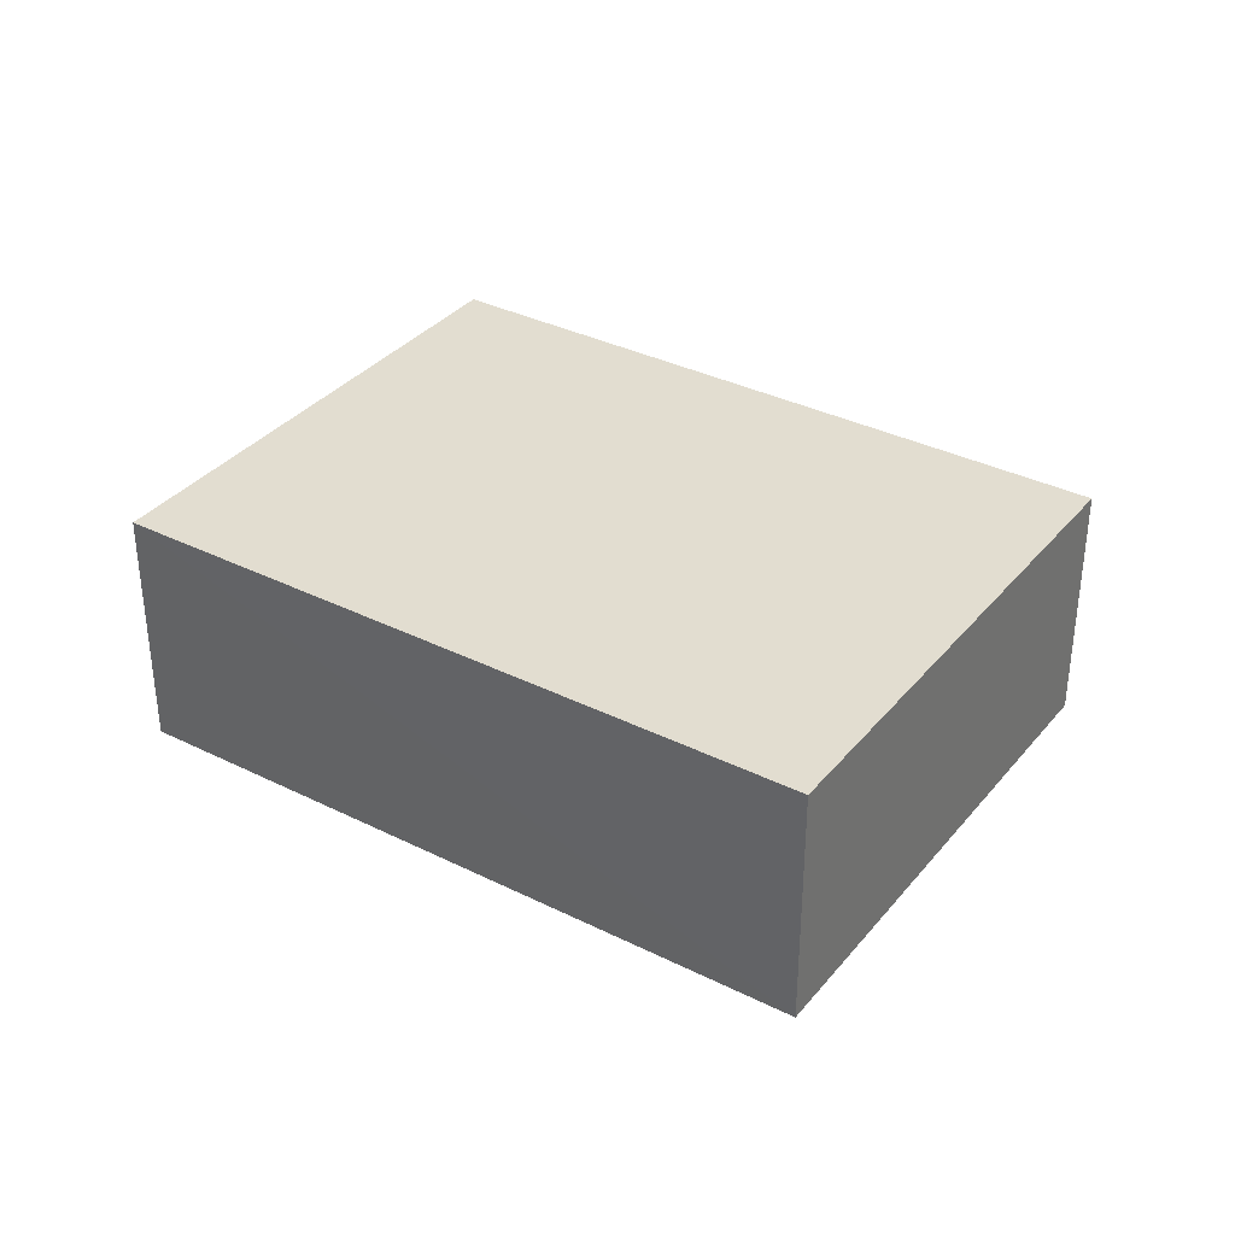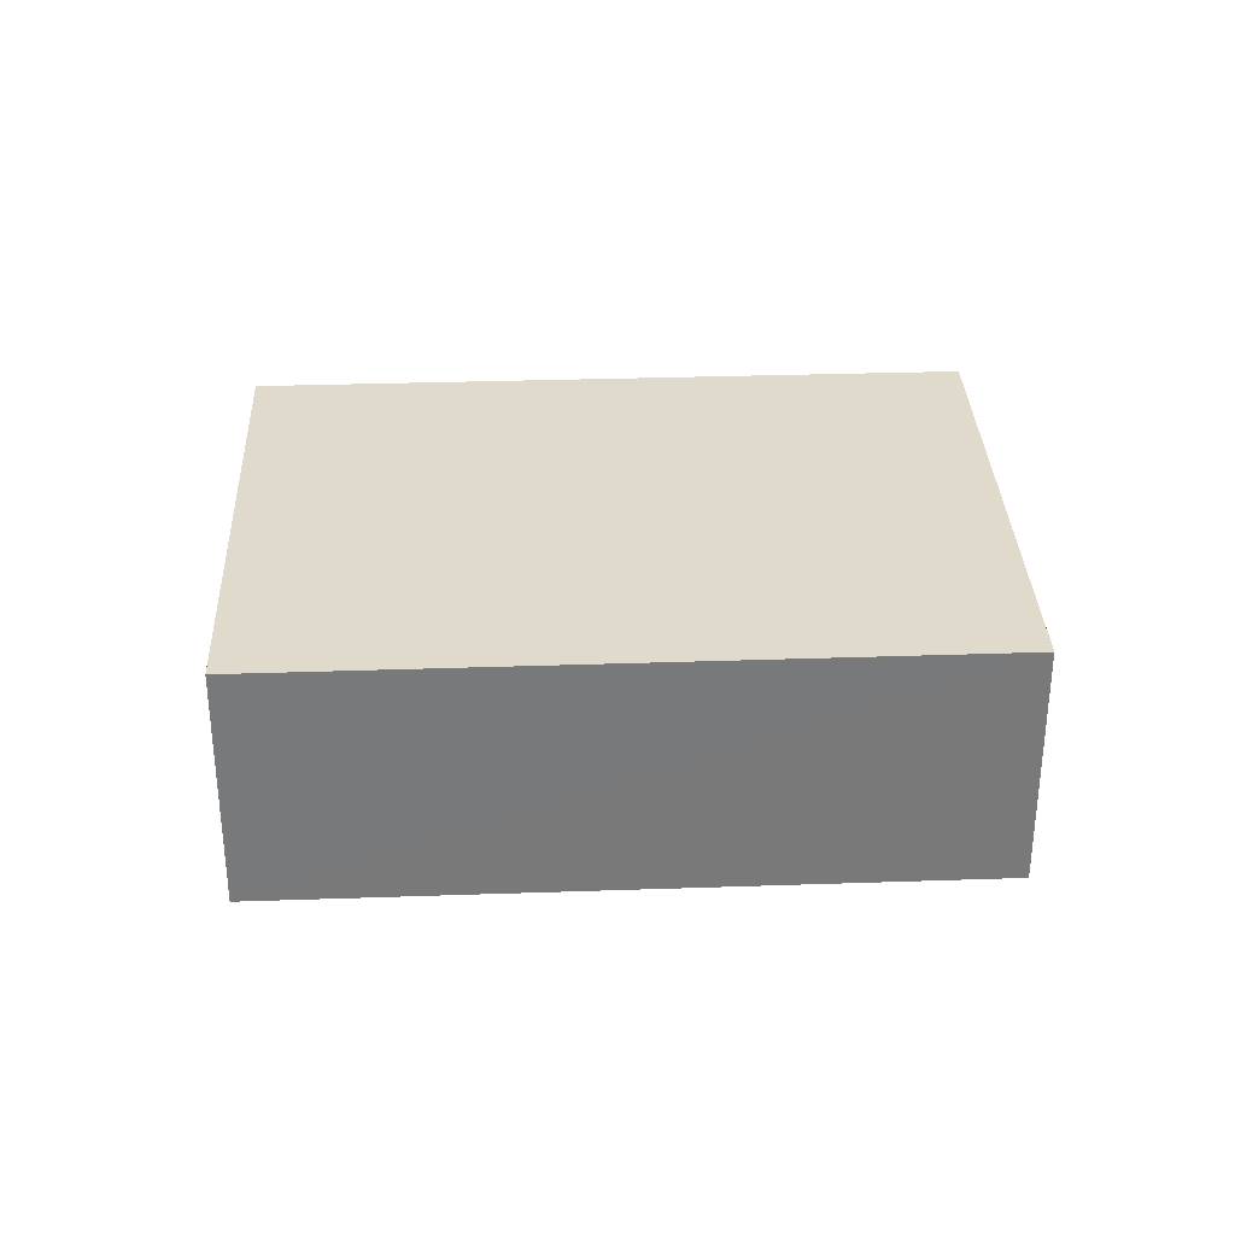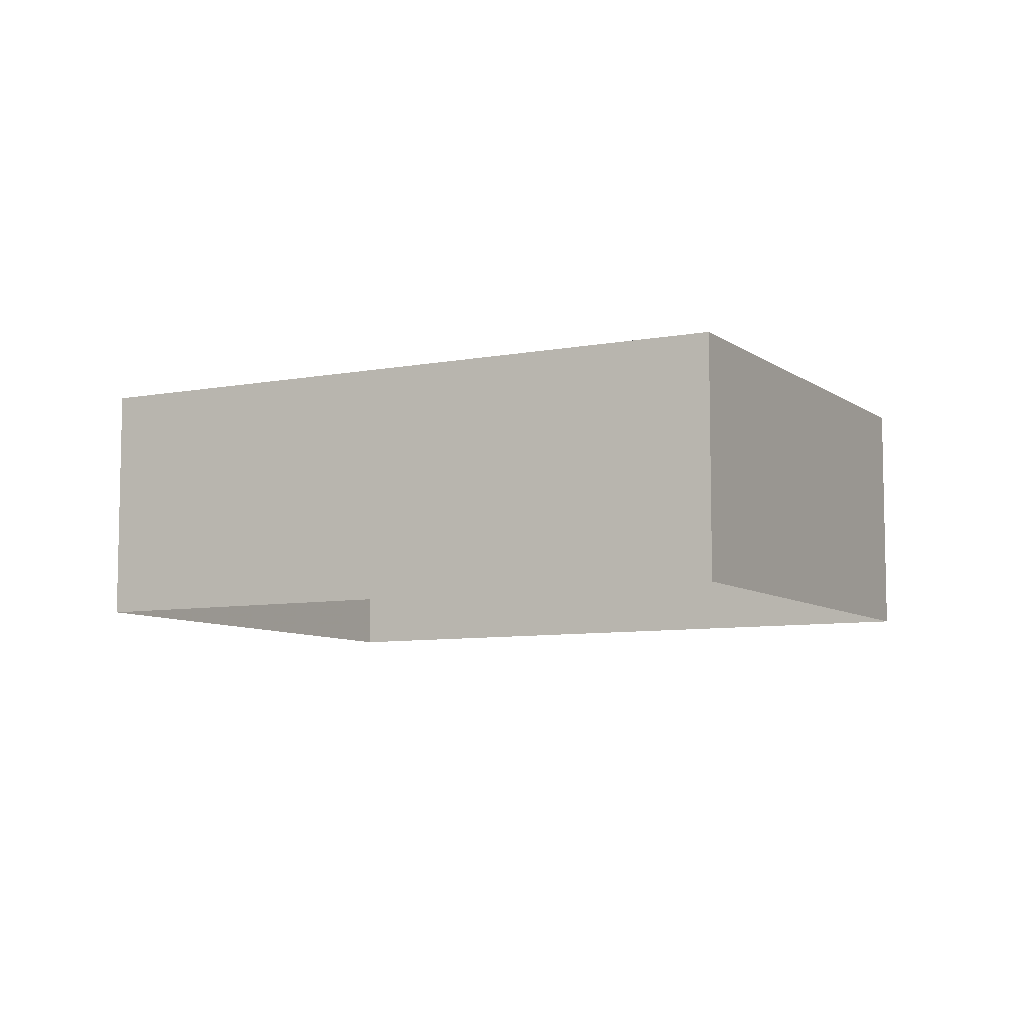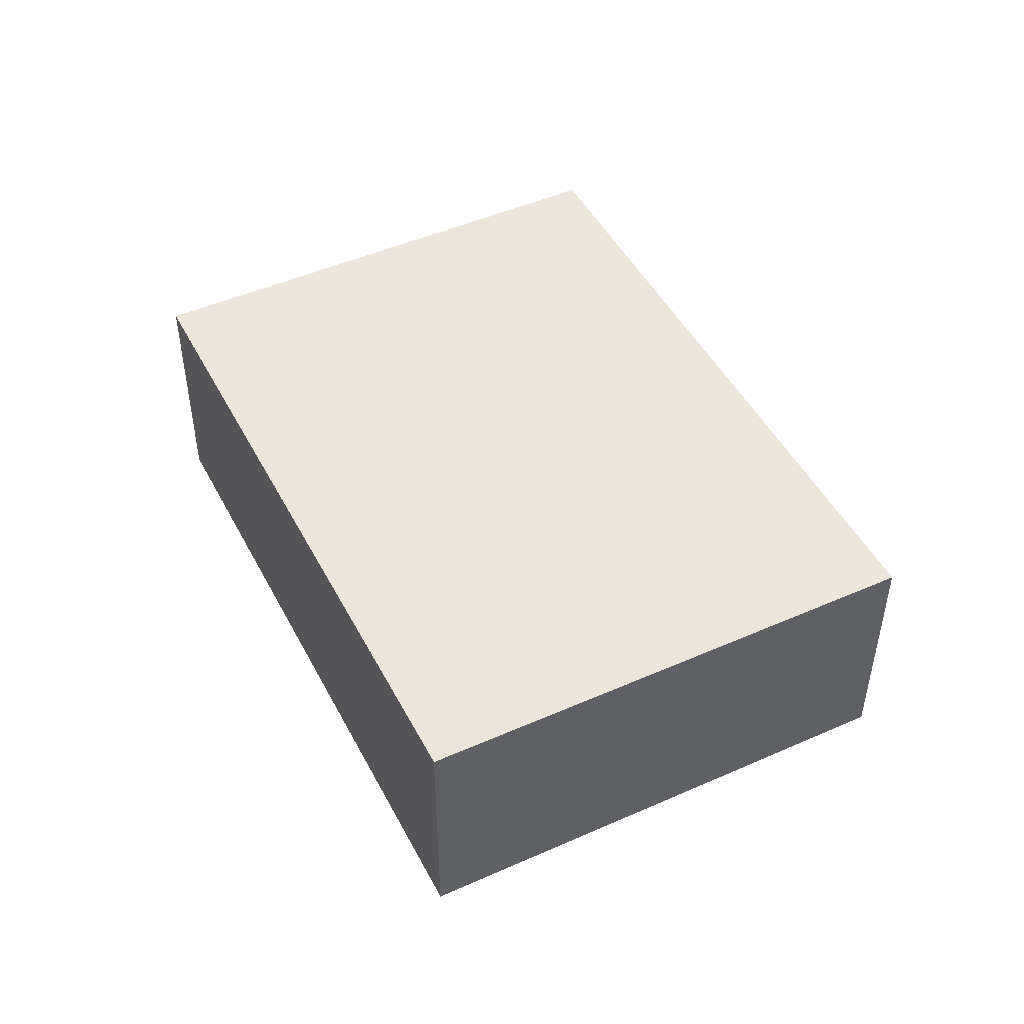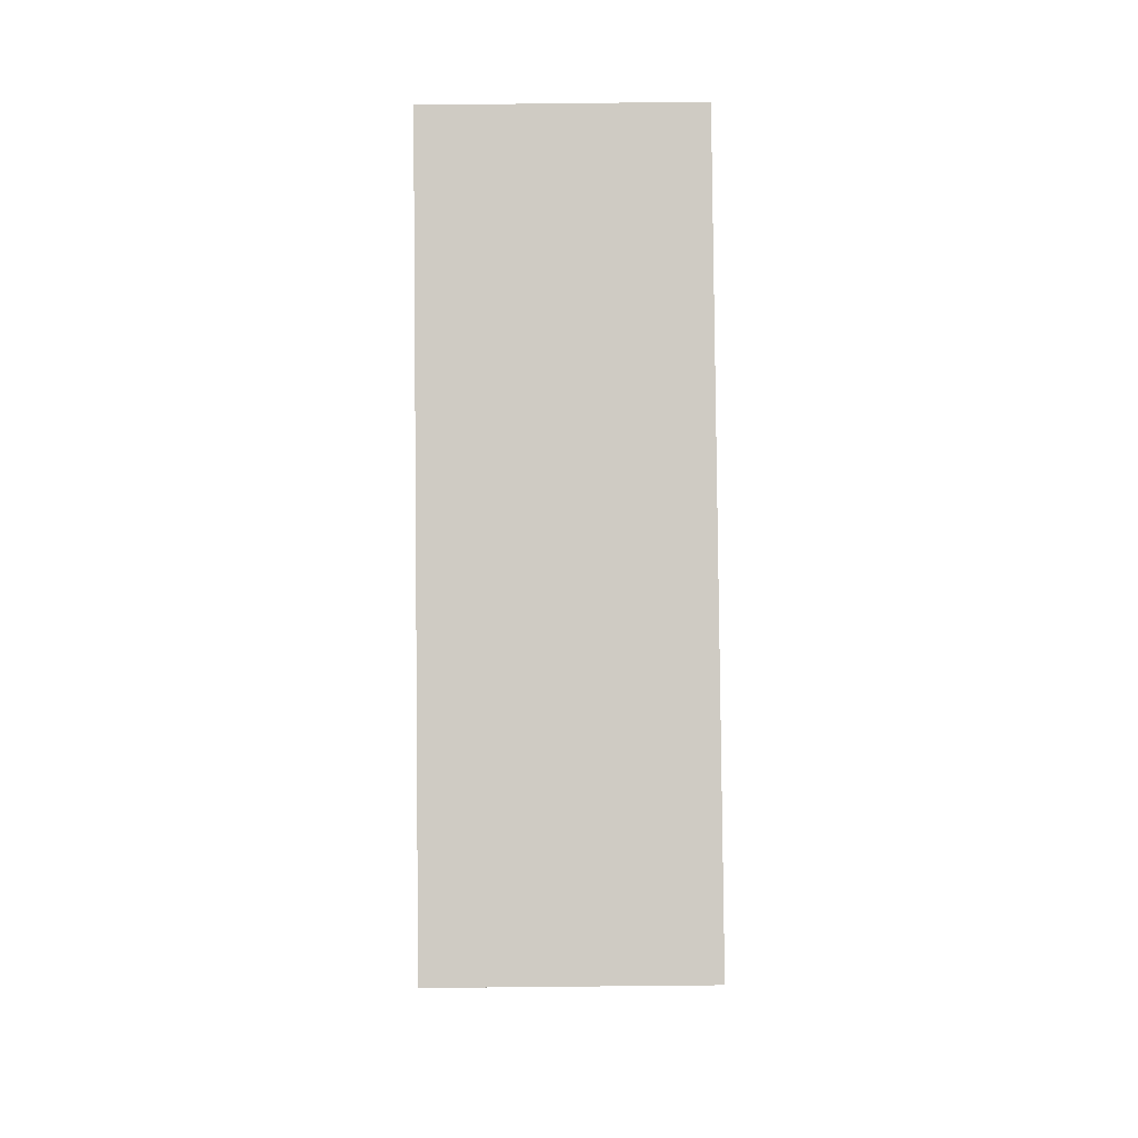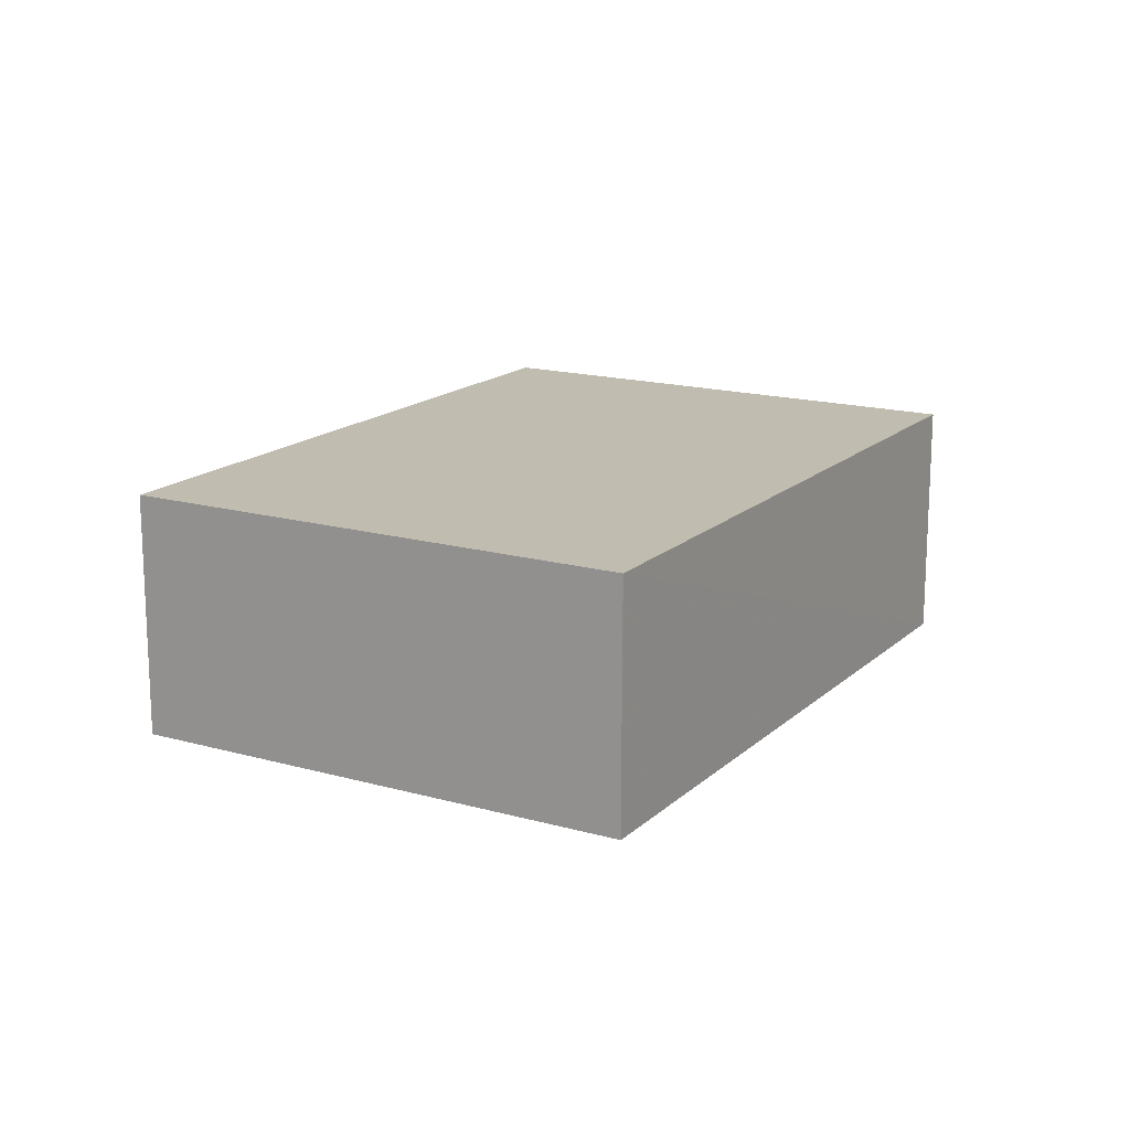
<metadata>
{"format":"obj","ext":"obj","renderer":"f3d","projection":"perspective","resolution":1024,"background":"white","views":[{"elev":35.1,"azim":3.5,"up":"+Z"},{"elev":32.5,"azim":147.3,"up":"+Z"},{"elev":-7.8,"azim":-1.9,"up":"+Z"},{"elev":47.7,"azim":-146.8,"up":"+Z"},{"elev":-65.0,"azim":-89.3,"up":"+Y"},{"elev":16.3,"azim":-90.1,"up":"+Z"}]}
</metadata>
<code>
v -3.119e+05 4.292e+04 20.59
v -3.119e+05 4.292e+04 20.59
v -3.119e+05 4.291e+04 20.58
v -3.119e+05 4.291e+04 20.59
v -3.119e+05 4.292e+04 23.25
v -3.119e+05 4.291e+04 23.25
v -3.119e+05 4.291e+04 23.25
v -3.119e+05 4.292e+04 23.25
f 1 2 3
f 4 1 3
f 5 6 7
f 8 5 7
f 5 2 1
f 5 8 2
f 5 1 4
f 6 5 4
f 6 4 3
f 7 6 3
f 8 3 2
f 8 7 3

</code>
